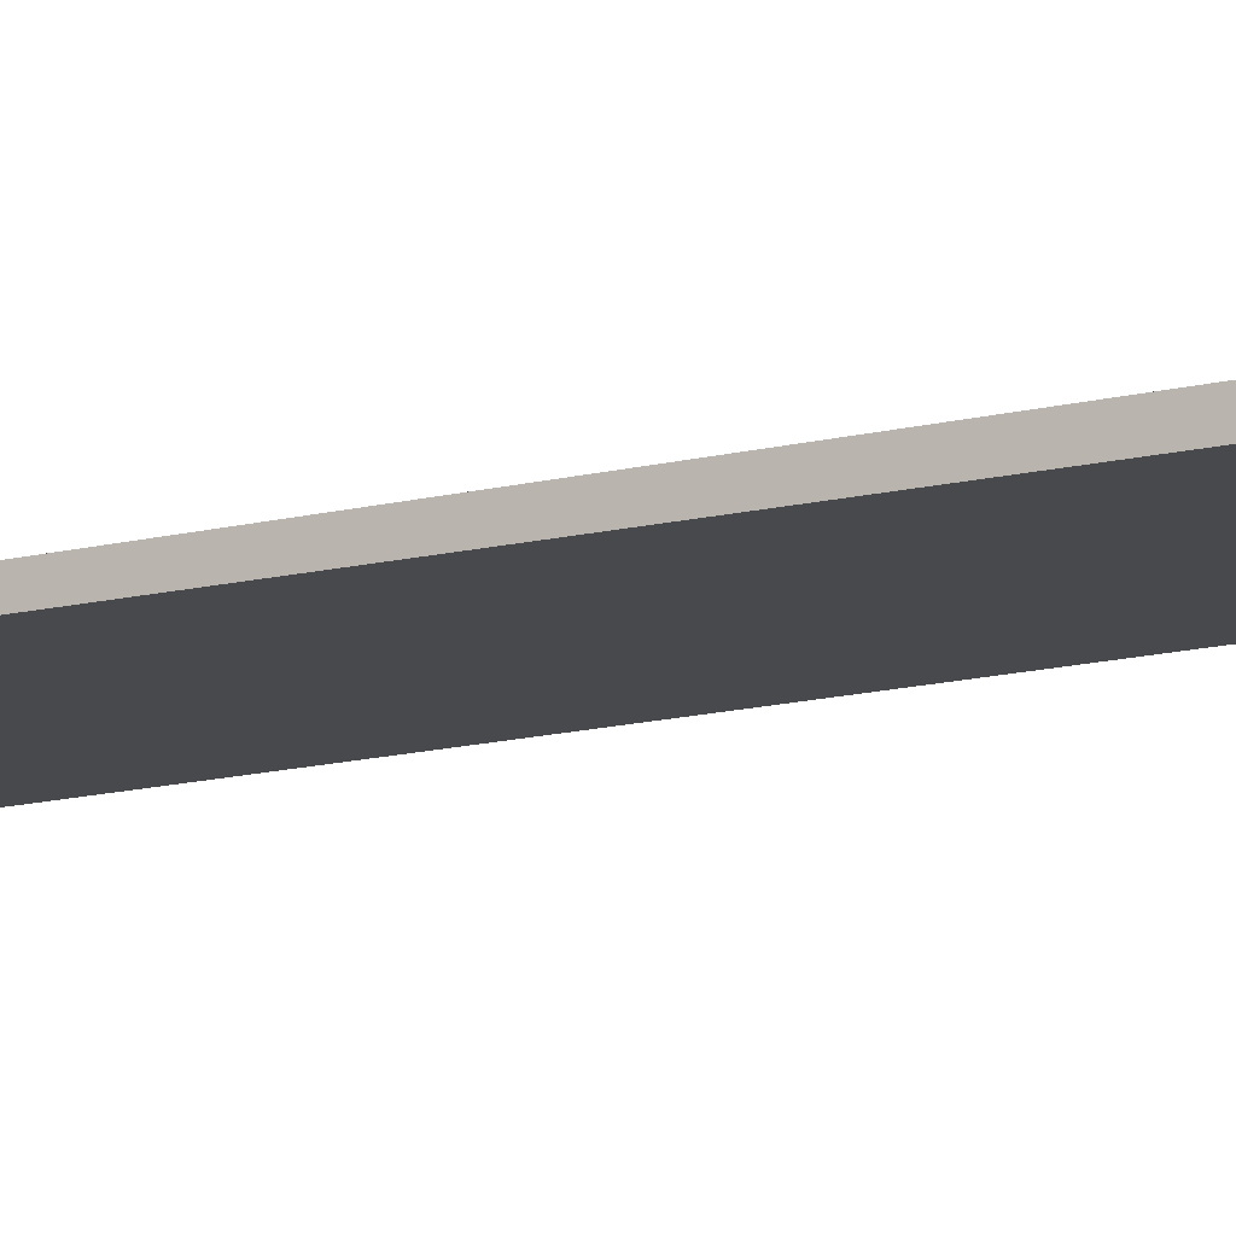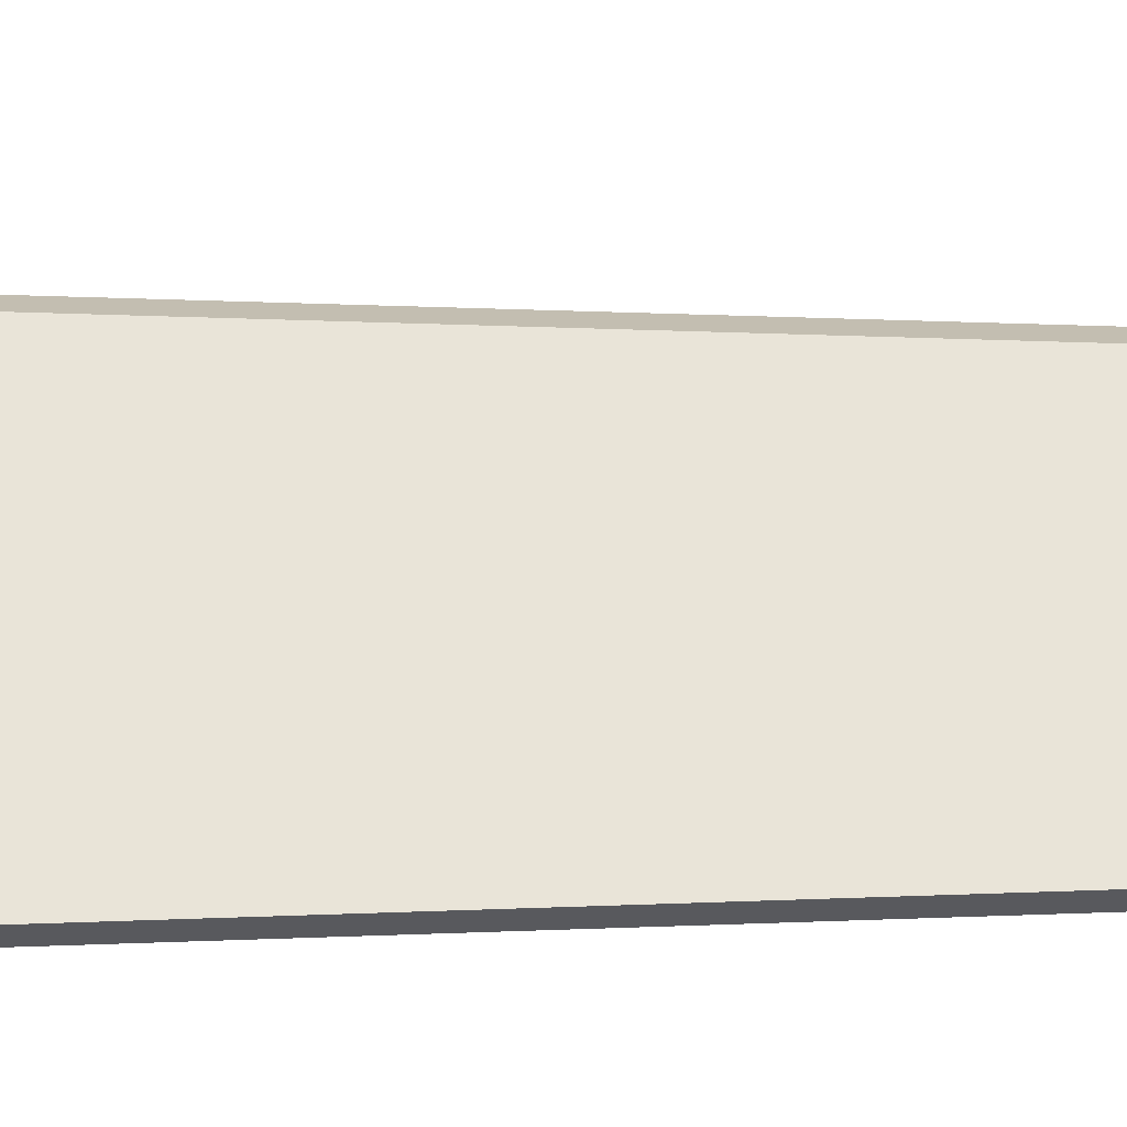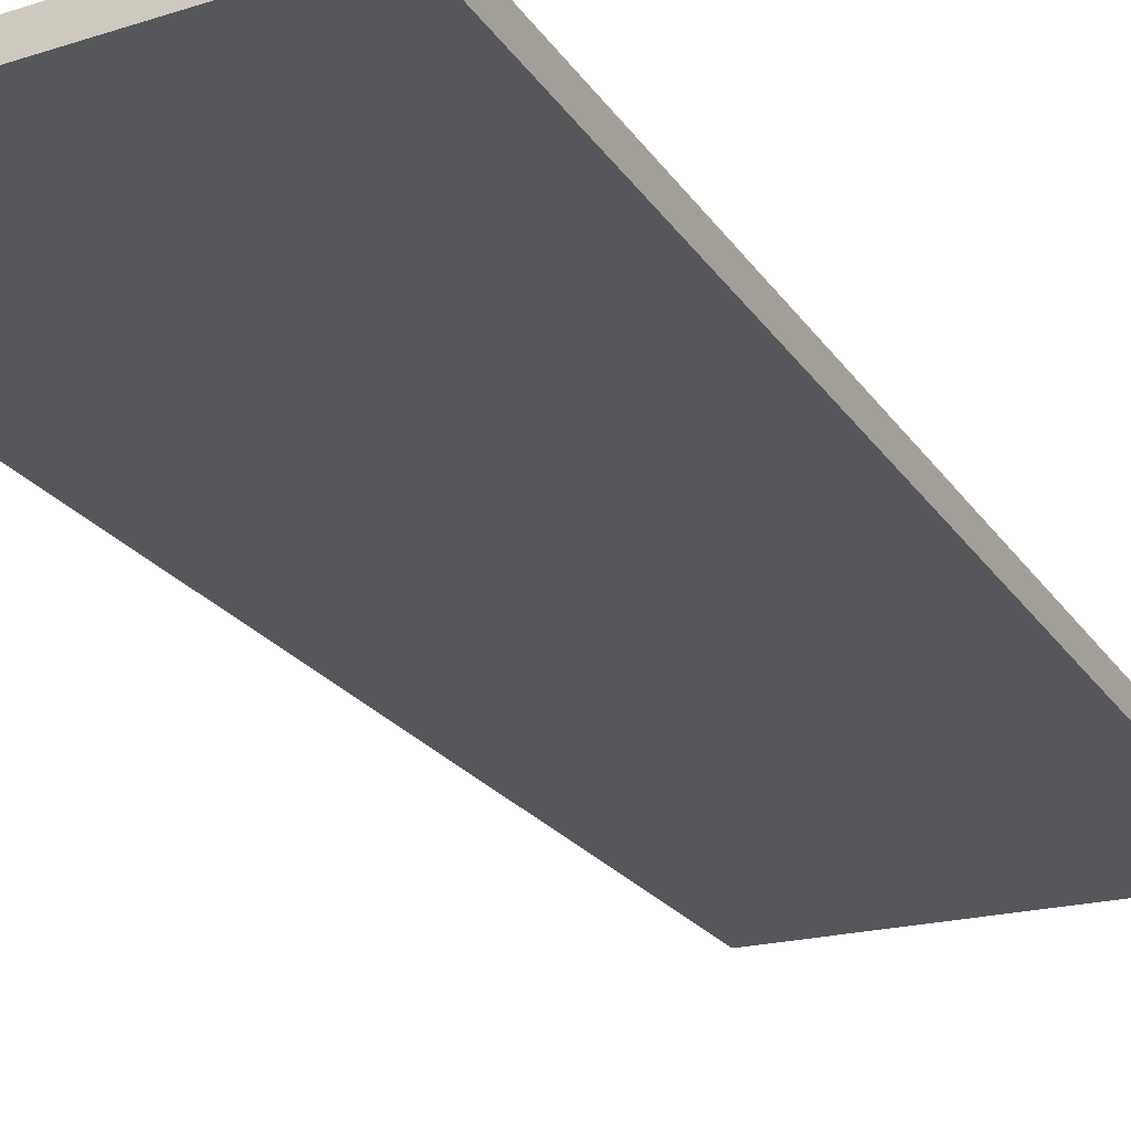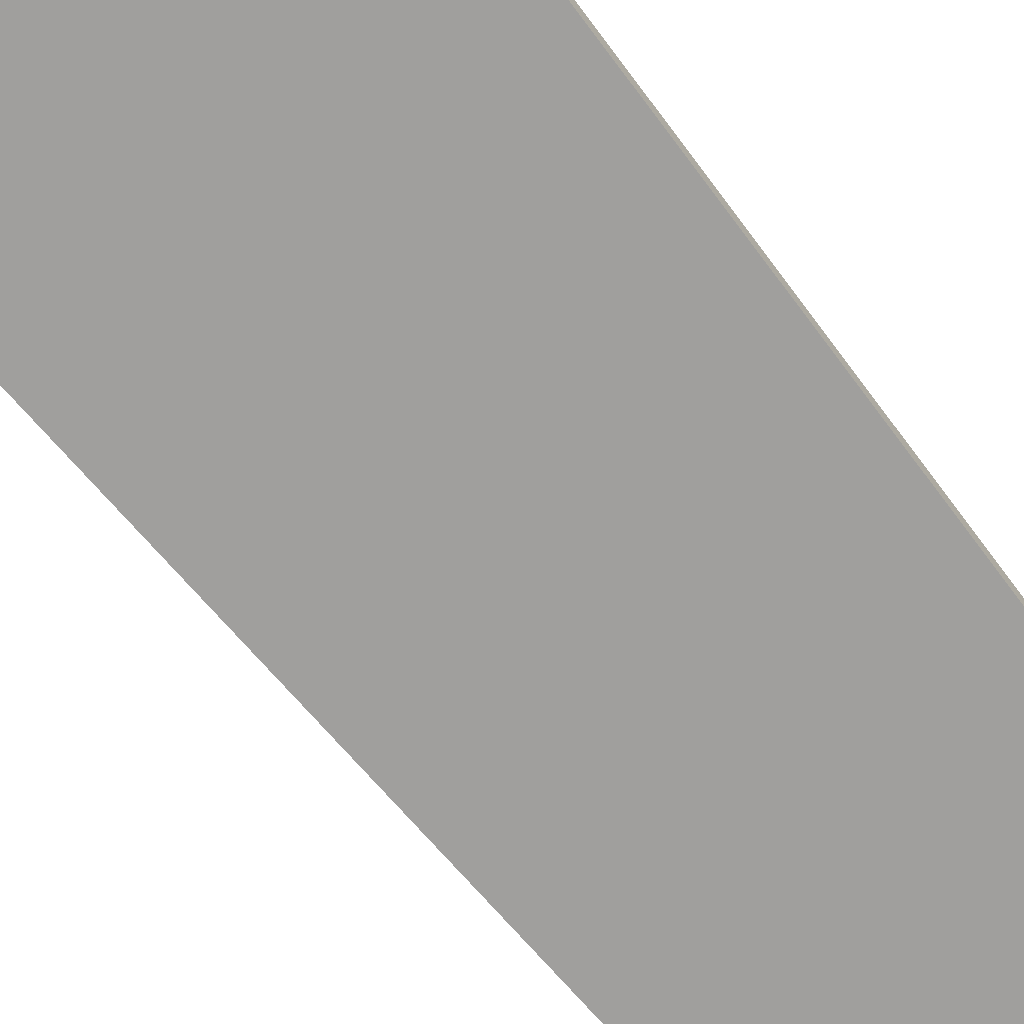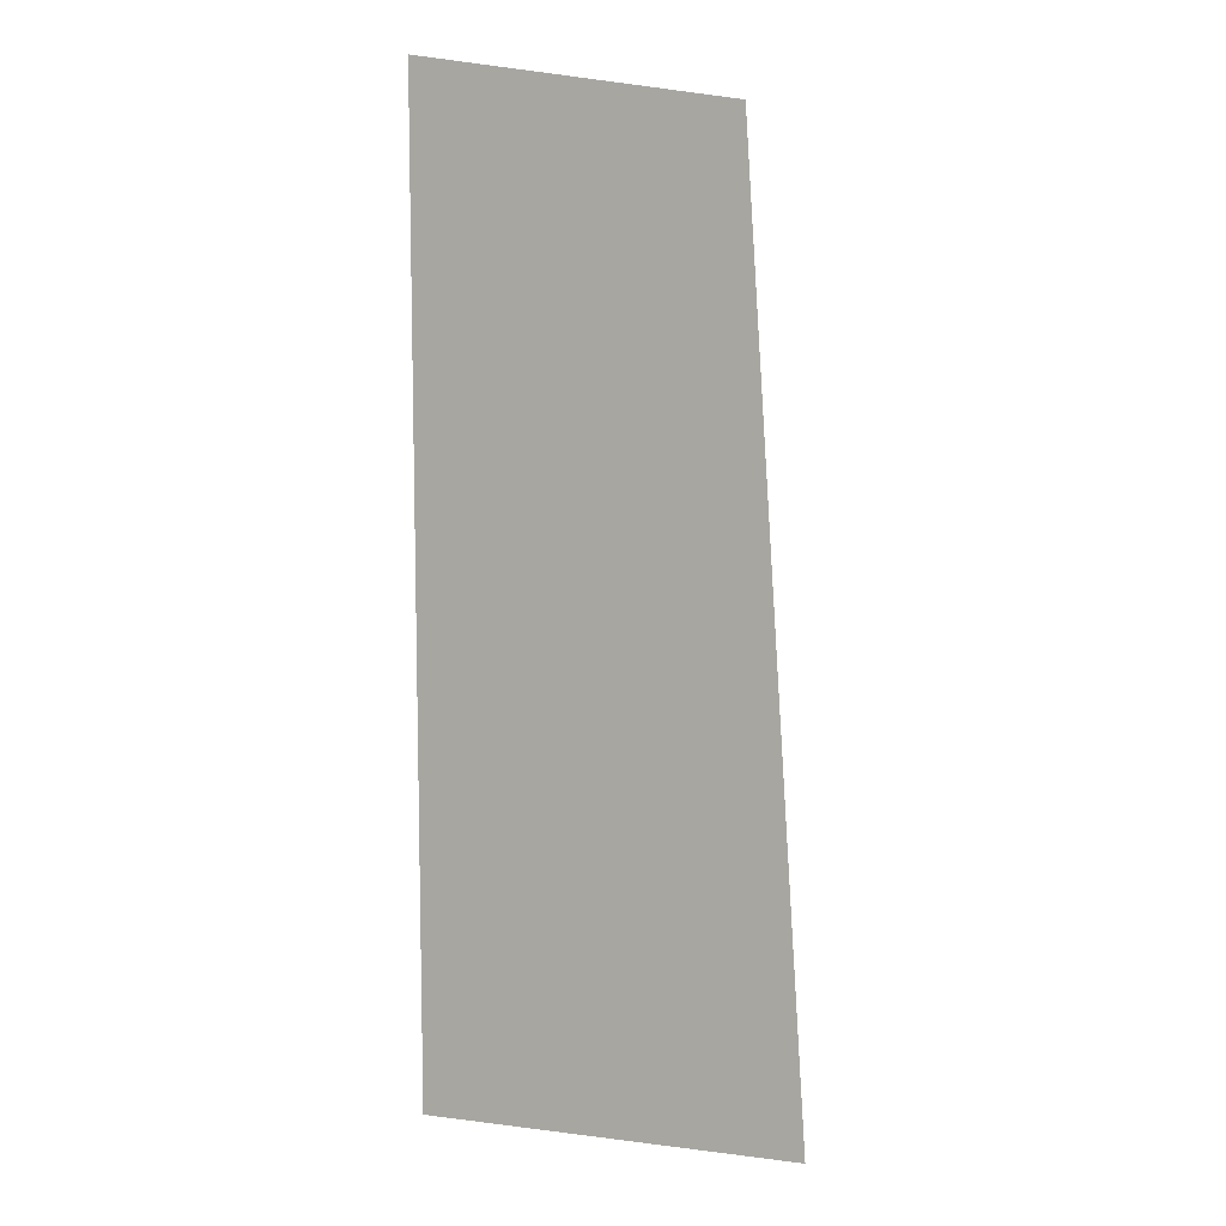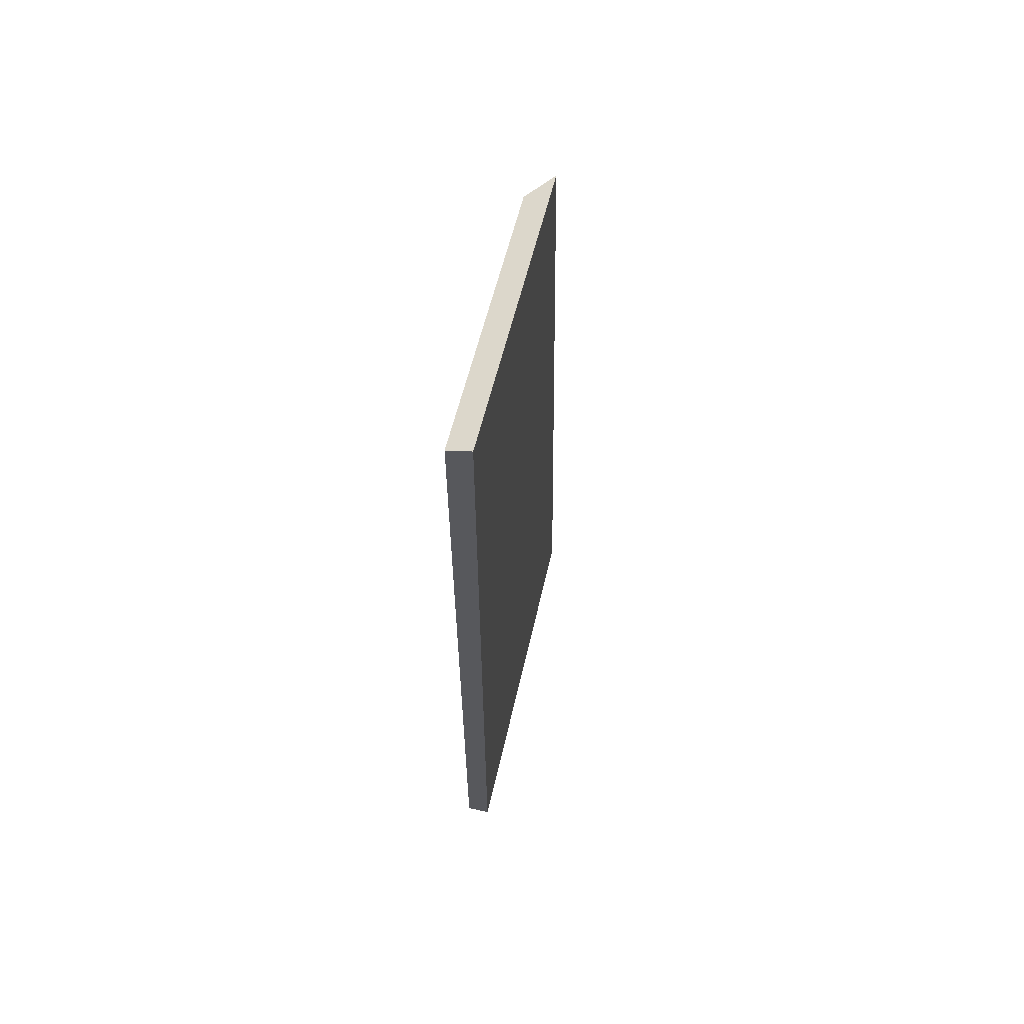
<metadata>
{"format":"obj","ext":"obj","renderer":"f3d","projection":"perspective","resolution":1024,"background":"white","views":[{"elev":-12.2,"azim":121.1,"up":"+Z"},{"elev":59.8,"azim":88.0,"up":"+Z"},{"elev":-27.1,"azim":27.0,"up":"+Z"},{"elev":-71.3,"azim":36.8,"up":"+Z"},{"elev":9.3,"azim":-161.8,"up":"+Y"},{"elev":64.2,"azim":103.2,"up":"+Y"}]}
</metadata>
<code>
g Device_Prop_Box_006_v_029
v 0.1739 -0.4935 -0.01252
v -0.2164 -0.4935 -0.005881
v -0.2236 -0.4935 -0.01252
v 0.1739 -0.4935 -0.01252
v -0.1545 0.5073 -0.01252
v 0.1739 0.5552 -0.01252
v -0.2046 -0.2177 -0.01252
v -0.2236 -0.4935 -0.01252
v 0.1739 -0.4935 0.01288
v 0.1739 0.5548 -0.01159
v 0.1739 0.546 0.01288
v 0.1739 0.5552 -0.01252
v 0.1739 -0.4935 -0.01252
v -0.1366 0.3684 0.01288
v 0.09051 0.5339 0.01288
v -0.1274 0.5021 0.01288
v 0.1739 -0.4935 0.01288
v -0.1961 -0.4935 0.01288
v 0.1739 0.546 0.01288
v 0.09051 0.5339 0.01288
v -0.1545 0.5073 -0.01252
v -0.1274 0.5021 0.01288
v 0.1739 0.5548 -0.01159
v 0.1739 0.546 0.01288
v 0.1739 0.5552 -0.01252
v 0.1739 -0.4935 -0.01252
v -0.1961 -0.4935 0.01288
v -0.2164 -0.4935 -0.005881
v 0.1739 -0.4935 0.01288
v -0.2046 -0.2177 -0.01252
v -0.1274 0.5021 0.01288
v -0.1545 0.5073 -0.01252
v -0.1366 0.3684 0.01288
v -0.2164 -0.4935 -0.005881
v -0.2236 -0.4935 -0.01252
v -0.1961 -0.4935 0.01288
g Device_Prop_Box_006_v_029_0
f 3 2 1
f 6 5 4
f 5 7 4
f 7 8 4
f 11 10 9
f 10 12 9
f 12 13 9
f 16 15 14
f 15 17 14
f 17 18 14
f 19 17 15
f 22 21 20
f 21 23 20
f 23 24 20
f 25 23 21
f 28 27 26
f 27 29 26
f 32 31 30
f 31 33 30
f 33 34 30
f 34 35 30
f 36 34 33

</code>
